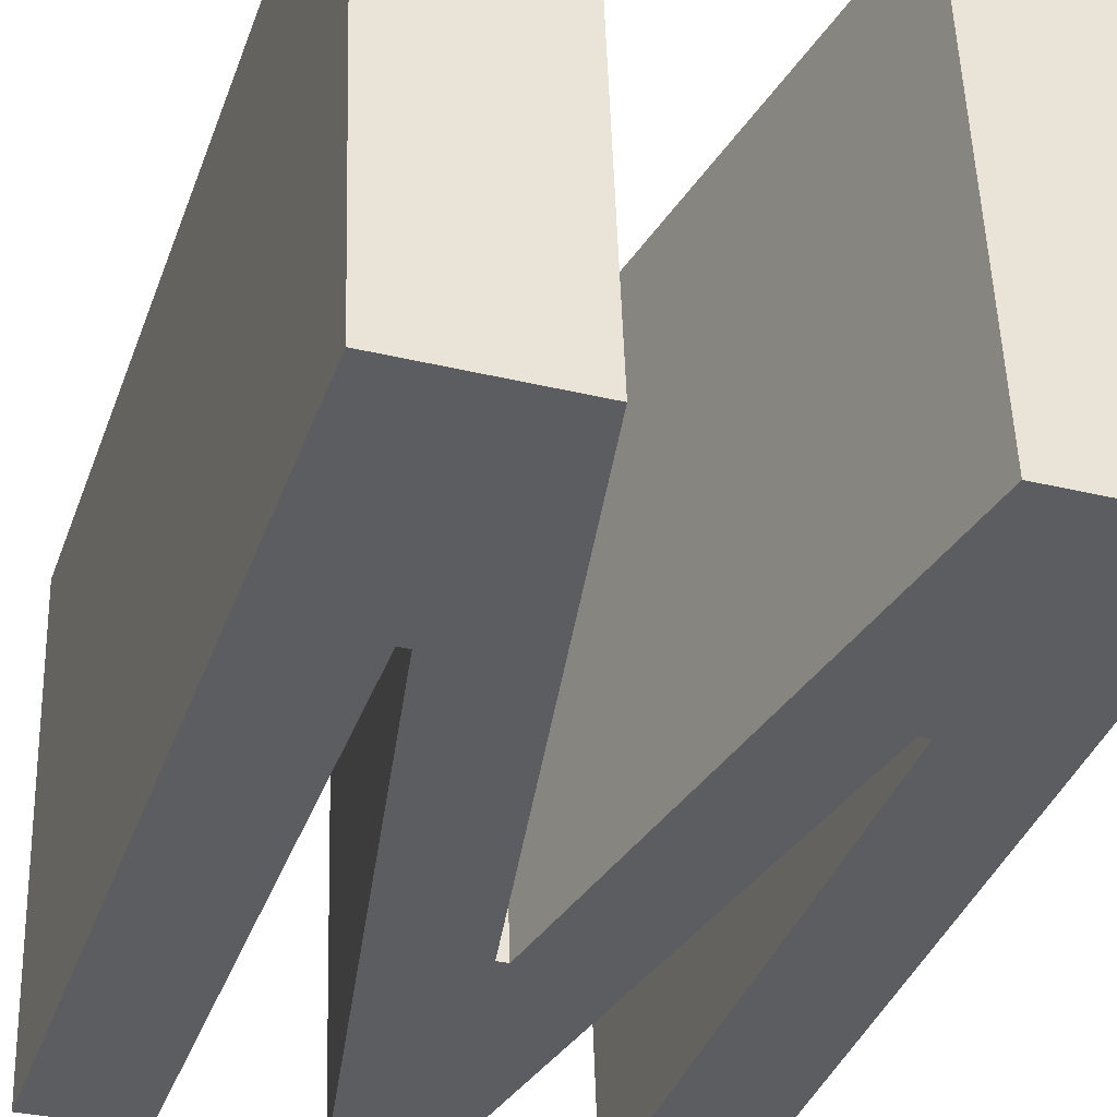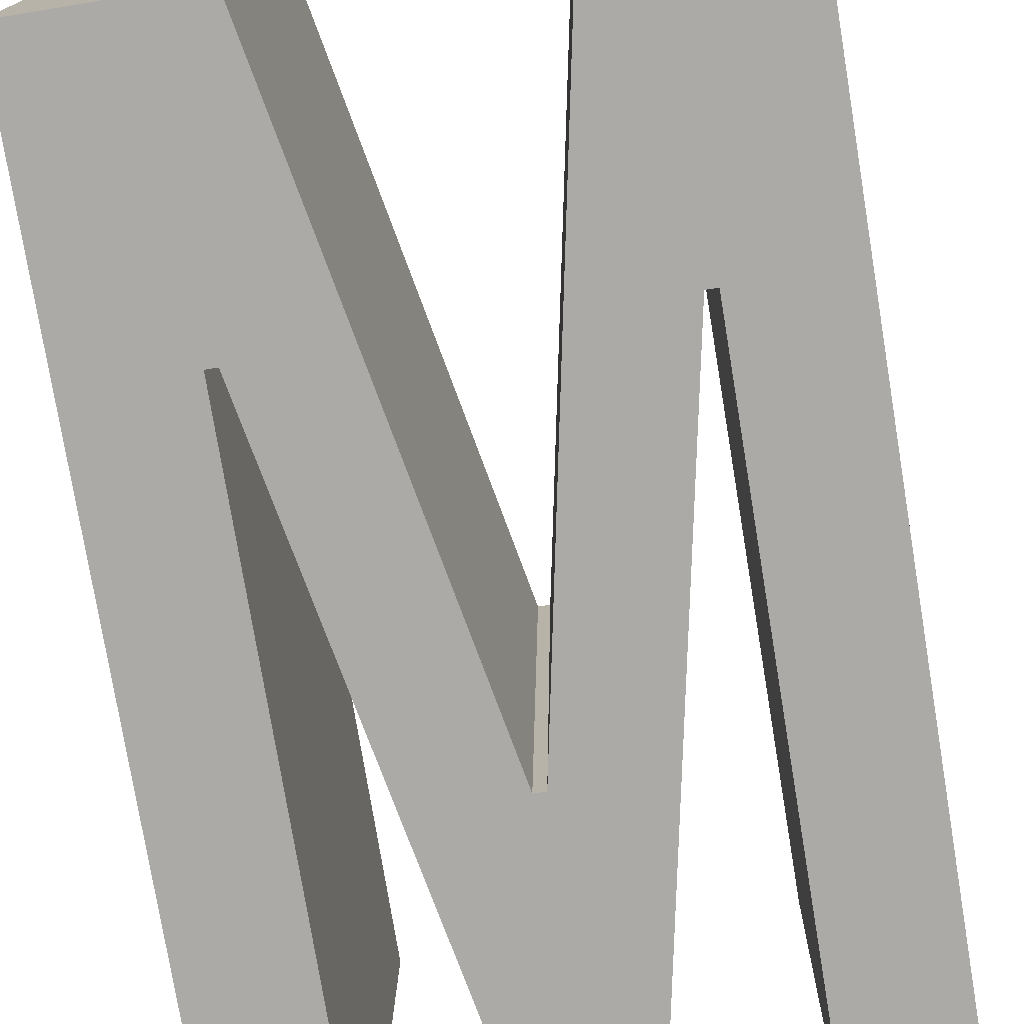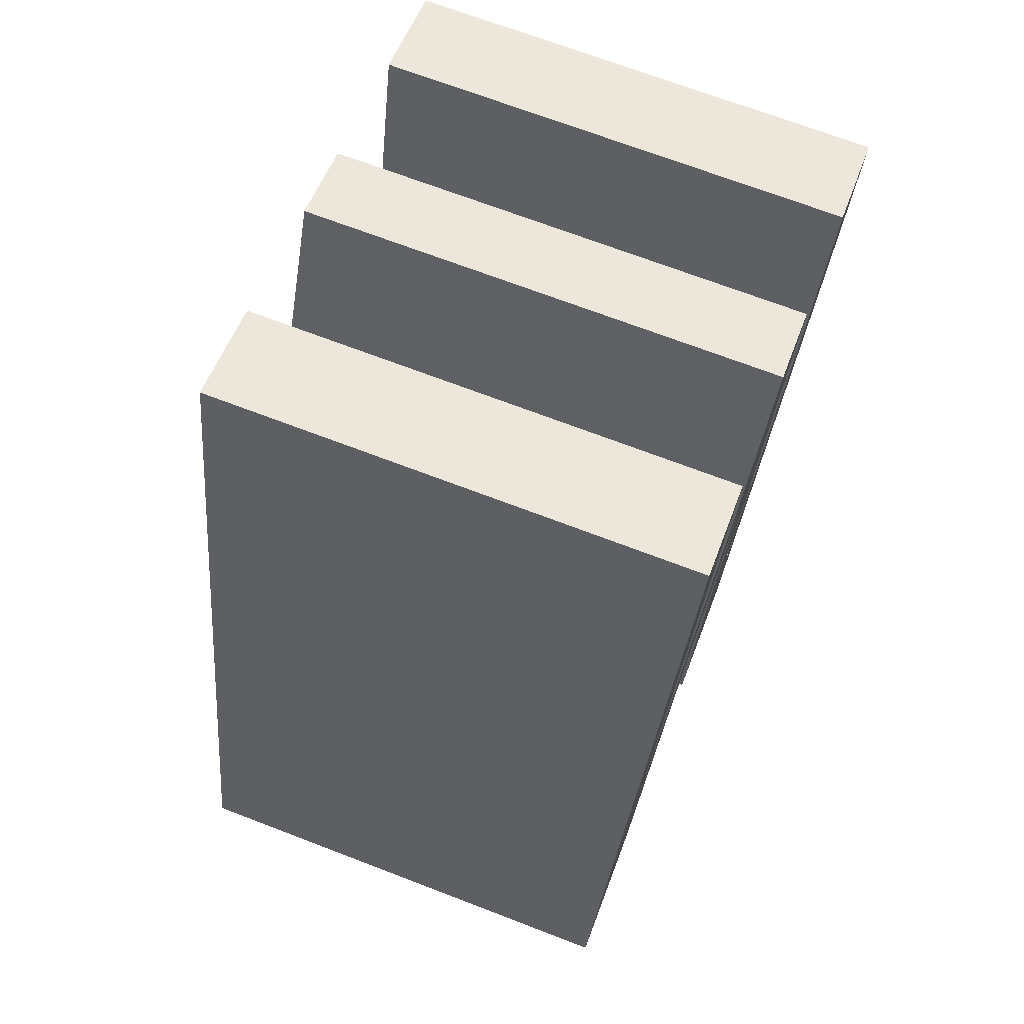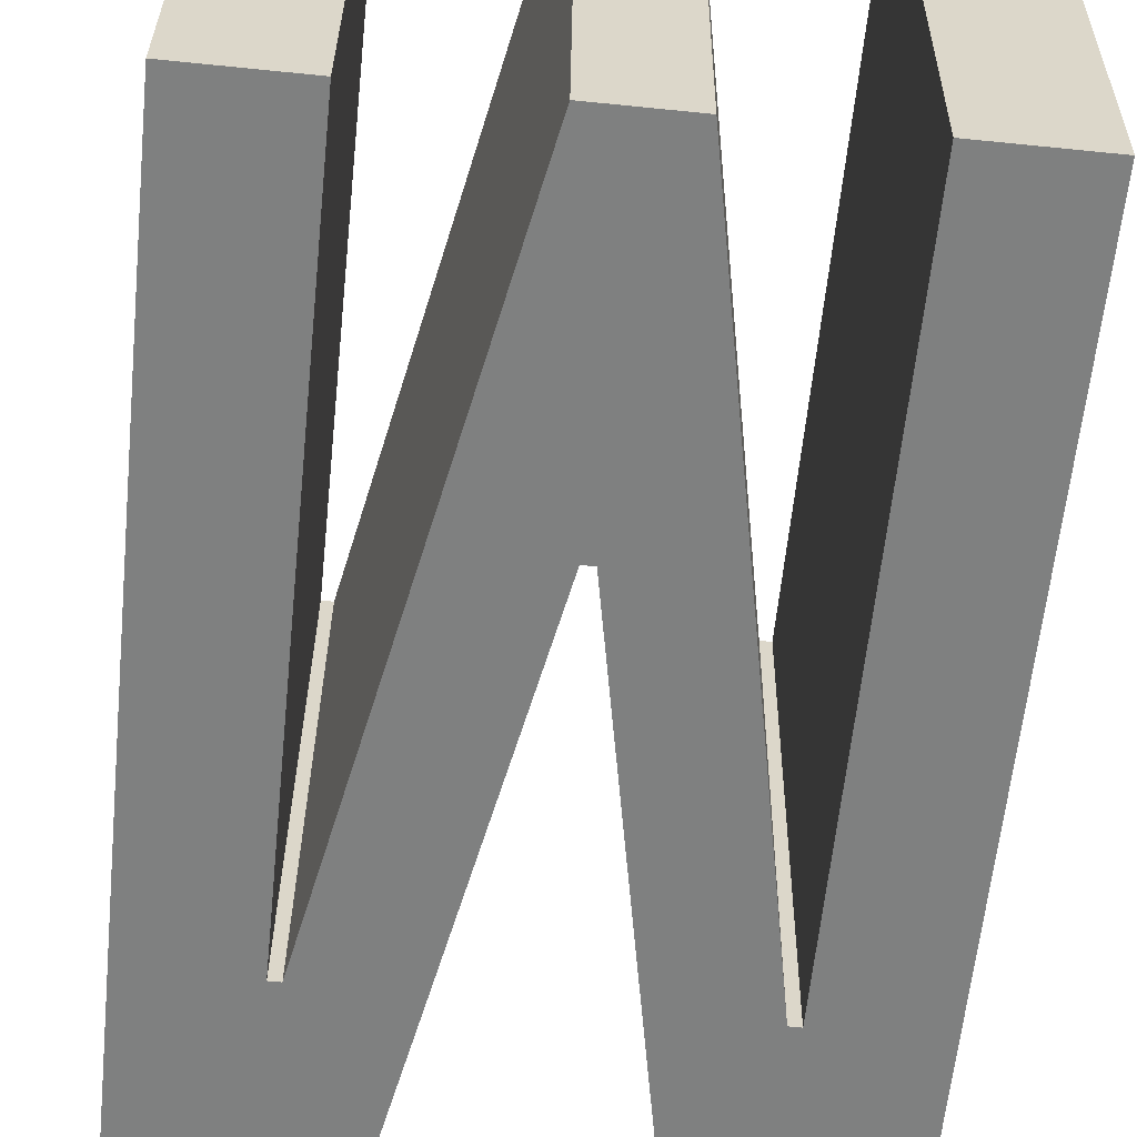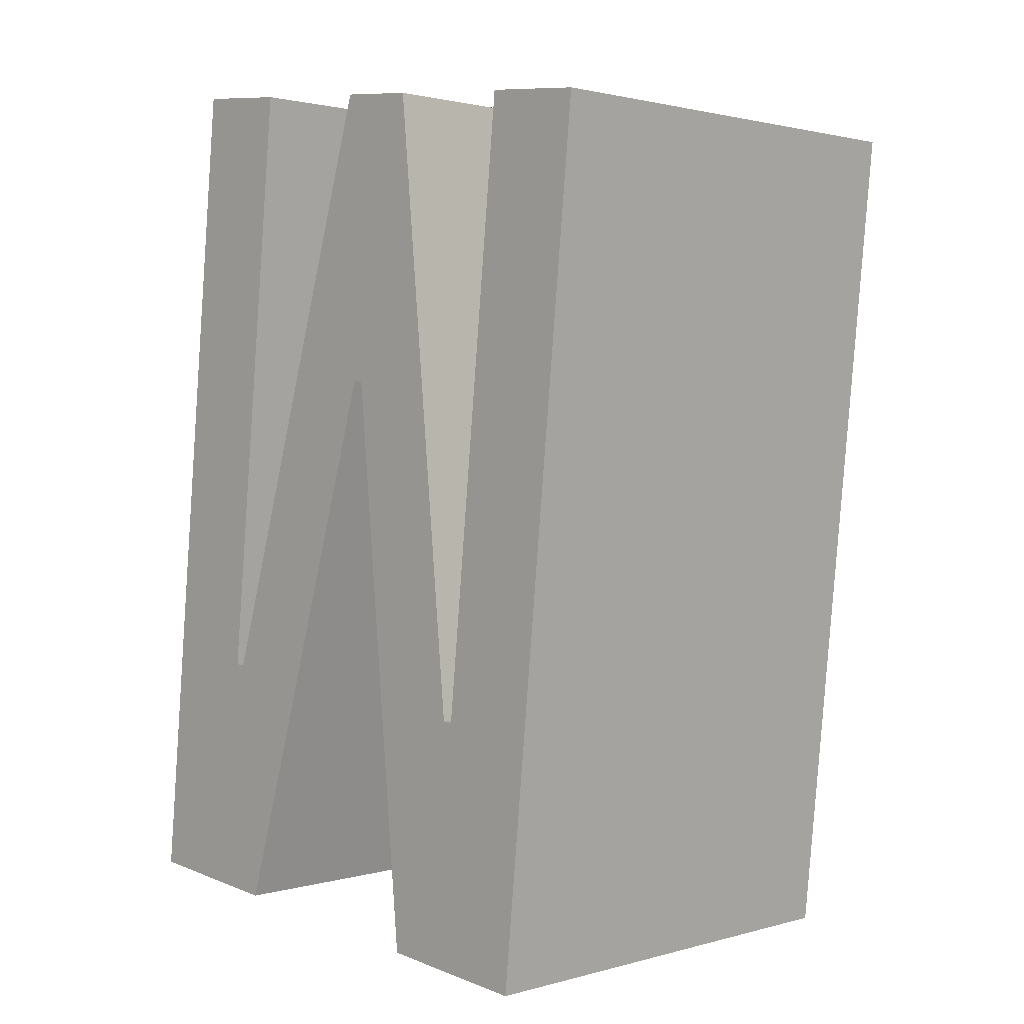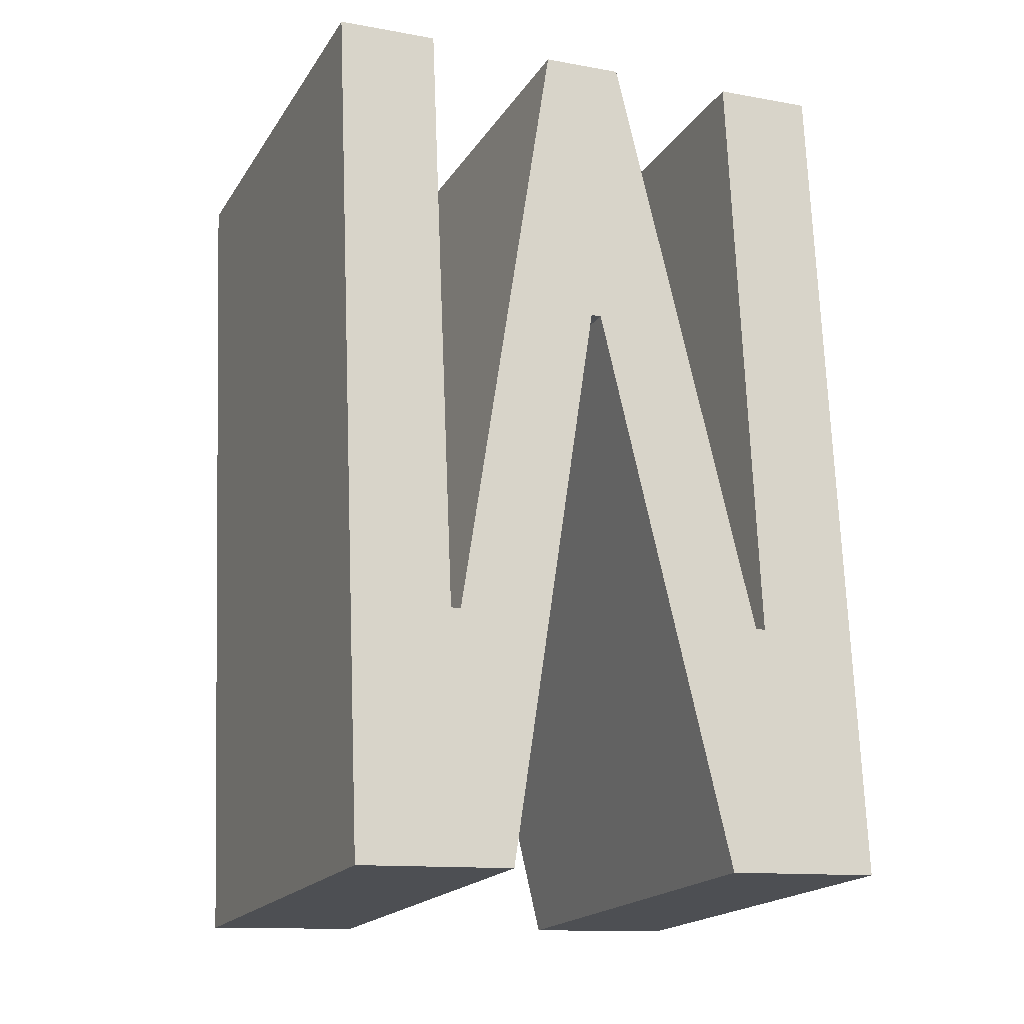
<metadata>
{"format":"obj","ext":"obj","renderer":"f3d","projection":"perspective","resolution":1024,"background":"white","views":[{"elev":-32.1,"azim":161.1,"up":"+Y"},{"elev":-70.6,"azim":-170.6,"up":"+Y"},{"elev":54.9,"azim":-69.9,"up":"+Z"},{"elev":-65.7,"azim":-5.8,"up":"+Y"},{"elev":9.7,"azim":-134.8,"up":"+Z"},{"elev":-12.4,"azim":157.0,"up":"+Z"}]}
</metadata>
<code>
o #ID1982
v -0.2145 0.0244 0.1247
v -0.2118 0.02375 0.1313
v -0.2145 0.02211 0.1476
v -0.2104 0.0244 0.1247
v -0.2116 0.02375 0.1313
v -0.2083 0.02211 0.1476
v -0.2074 0.02289 0.1399
v -0.2062 0.02211 0.1476
v -0.2071 0.02289 0.1399
v -0.2042 0.0244 0.1247
v -0.203 0.02375 0.1313
v -0.2 0.0244 0.1247
v -0.2027 0.02375 0.1313
v -0.2027 0.02211 0.1476
v -0.2 0.02211 0.1476
v -0.2118 0.02211 0.1476
v -0.2 0.03475 0.1489
v -0.2027 0.02211 0.1476
v -0.2 0.02211 0.1476
v -0.2027 0.03475 0.1489
v -0.2027 0.03639 0.1325
v -0.2027 0.02211 0.1476
v -0.2027 0.03475 0.1489
v -0.2027 0.02375 0.1313
v -0.2027 0.03639 0.1325
v -0.203 0.02375 0.1313
v -0.2027 0.02375 0.1313
v -0.203 0.03639 0.1325
v -0.2062 0.02211 0.1476
v -0.203 0.03639 0.1325
v -0.2062 0.03475 0.1489
v -0.203 0.02375 0.1313
v -0.2062 0.03475 0.1489
v -0.2083 0.02211 0.1476
v -0.2062 0.02211 0.1476
v -0.2083 0.03475 0.1489
v -0.2116 0.03639 0.1325
v -0.2083 0.02211 0.1476
v -0.2083 0.03475 0.1489
v -0.2116 0.02375 0.1313
v -0.2116 0.03639 0.1325
v -0.2118 0.02375 0.1313
v -0.2116 0.02375 0.1313
v -0.2118 0.03639 0.1325
v -0.2118 0.02211 0.1476
v -0.2118 0.03639 0.1325
v -0.2118 0.03475 0.1489
v -0.2118 0.02375 0.1313
v -0.2118 0.03475 0.1489
v -0.2145 0.02211 0.1476
v -0.2118 0.02211 0.1476
v -0.2145 0.03475 0.1489
v -0.2145 0.03704 0.126
v -0.2145 0.02211 0.1476
v -0.2145 0.03475 0.1489
v -0.2145 0.0244 0.1247
v -0.2145 0.03704 0.126
v -0.2104 0.0244 0.1247
v -0.2145 0.0244 0.1247
v -0.2104 0.03704 0.126
v -0.2074 0.02289 0.1399
v -0.2104 0.03704 0.126
v -0.2074 0.03553 0.1412
v -0.2104 0.0244 0.1247
v -0.2074 0.03553 0.1412
v -0.2071 0.02289 0.1399
v -0.2074 0.02289 0.1399
v -0.2071 0.03553 0.1412
v -0.2042 0.03704 0.126
v -0.2071 0.02289 0.1399
v -0.2071 0.03553 0.1412
v -0.2042 0.0244 0.1247
v -0.2042 0.03704 0.126
v -0.2 0.0244 0.1247
v -0.2042 0.0244 0.1247
v -0.2 0.03704 0.126
v -0.2 0.02211 0.1476
v -0.2 0.03704 0.126
v -0.2 0.03475 0.1489
v -0.2 0.0244 0.1247
v -0.2 0.03475 0.1489
v -0.2027 0.03639 0.1325
v -0.2027 0.03475 0.1489
v -0.2118 0.03475 0.1489
v -0.2145 0.03704 0.126
v -0.2145 0.03475 0.1489
v -0.2118 0.03639 0.1325
v -0.2104 0.03704 0.126
v -0.2116 0.03639 0.1325
v -0.2083 0.03475 0.1489
v -0.2074 0.03553 0.1412
v -0.2062 0.03475 0.1489
v -0.2071 0.03553 0.1412
v -0.2042 0.03704 0.126
v -0.203 0.03639 0.1325
v -0.2 0.03704 0.126
f 1 2 3
f 3 2 1
f 2 1 4
f 4 1 2
f 2 4 5
f 5 4 2
f 5 4 6
f 6 4 5
f 6 4 7
f 7 4 6
f 6 7 8
f 8 7 6
f 8 7 9
f 9 7 8
f 8 9 10
f 10 9 8
f 8 10 11
f 11 10 8
f 11 10 12
f 12 10 11
f 11 12 13
f 13 12 11
f 13 12 14
f 14 12 13
f 14 12 15
f 15 12 14
f 16 3 2
f 2 3 16
f 17 18 19
f 19 18 17
f 18 17 20
f 20 17 18
f 21 22 23
f 23 22 21
f 22 21 24
f 24 21 22
f 25 26 27
f 27 26 25
f 26 25 28
f 28 25 26
f 29 30 31
f 31 30 29
f 30 29 32
f 32 29 30
f 33 34 35
f 35 34 33
f 34 33 36
f 36 33 34
f 37 38 39
f 39 38 37
f 38 37 40
f 40 37 38
f 41 42 43
f 43 42 41
f 42 41 44
f 44 41 42
f 45 46 47
f 47 46 45
f 46 45 48
f 48 45 46
f 49 50 51
f 51 50 49
f 50 49 52
f 52 49 50
f 53 54 55
f 55 54 53
f 54 53 56
f 56 53 54
f 57 58 59
f 59 58 57
f 58 57 60
f 60 57 58
f 61 62 63
f 63 62 61
f 62 61 64
f 64 61 62
f 65 66 67
f 67 66 65
f 66 65 68
f 68 65 66
f 69 70 71
f 71 70 69
f 70 69 72
f 72 69 70
f 73 74 75
f 75 74 73
f 74 73 76
f 76 73 74
f 77 78 79
f 79 78 77
f 78 77 80
f 80 77 78
f 81 82 83
f 83 82 81
f 84 85 86
f 86 85 84
f 85 84 87
f 87 84 85
f 85 87 88
f 88 87 85
f 88 87 89
f 89 87 88
f 88 89 90
f 90 89 88
f 88 90 91
f 91 90 88
f 91 90 92
f 92 90 91
f 91 92 93
f 93 92 91
f 93 92 94
f 94 92 93
f 94 92 95
f 95 92 94
f 94 95 96
f 96 95 94
f 96 95 82
f 82 95 96
f 96 82 81
f 81 82 96

</code>
